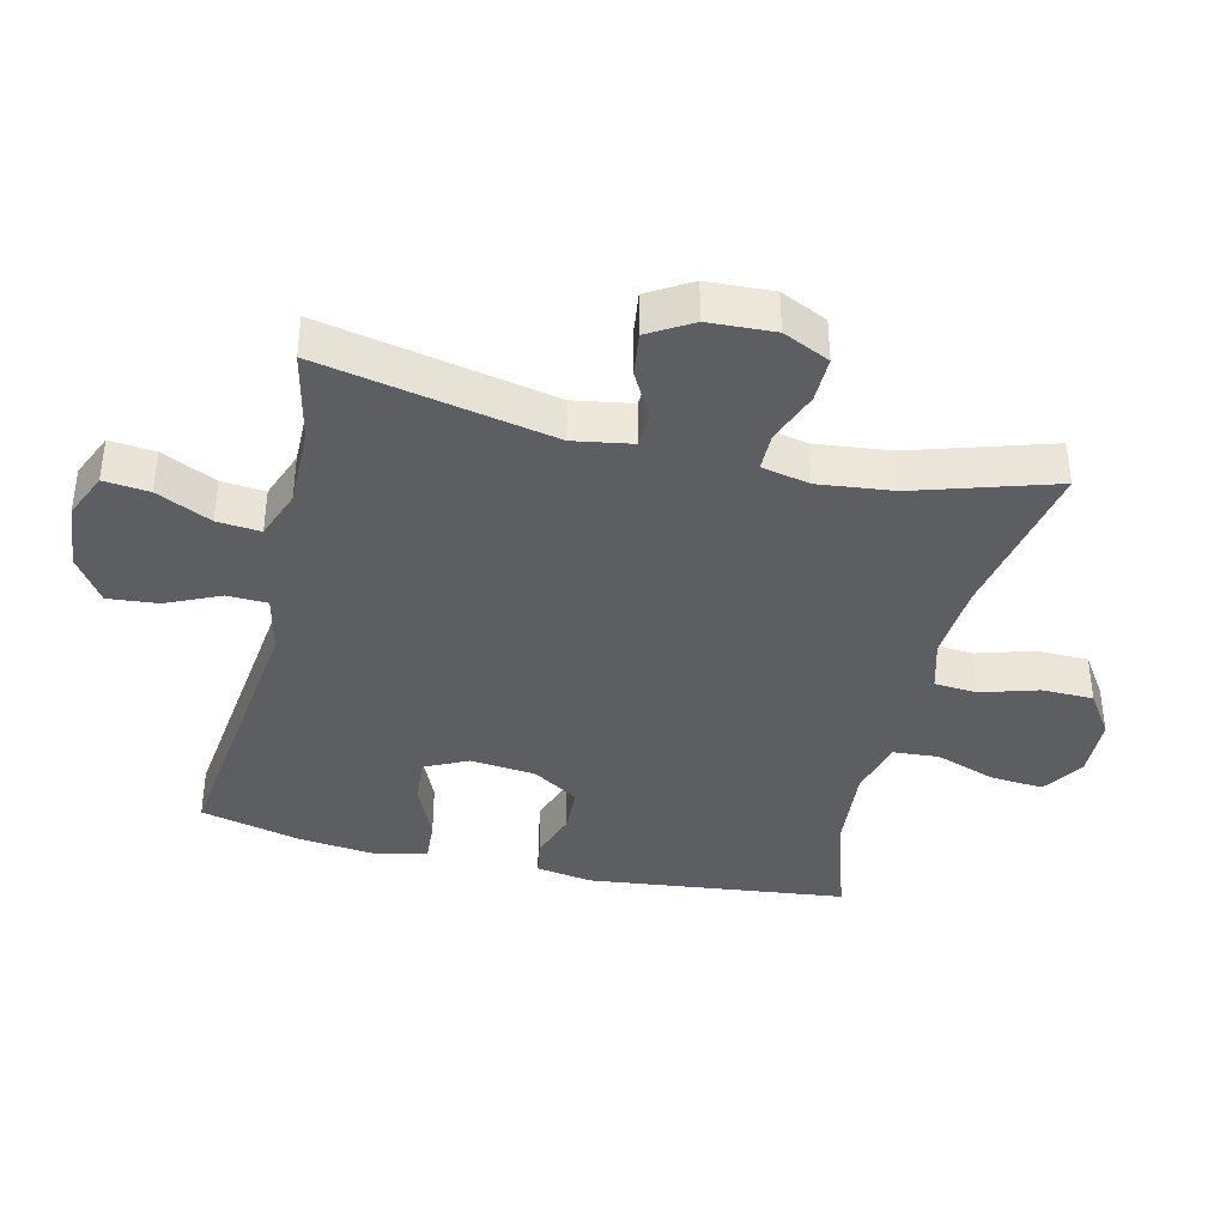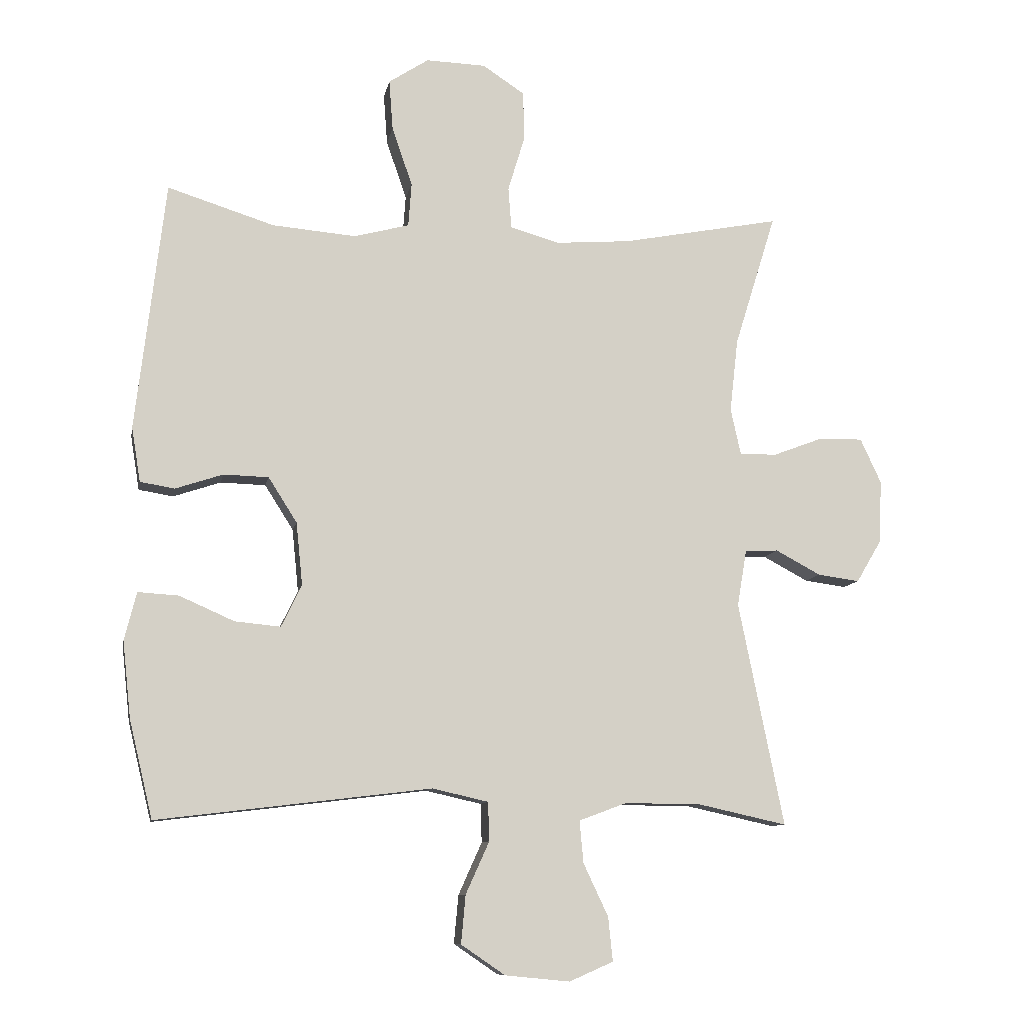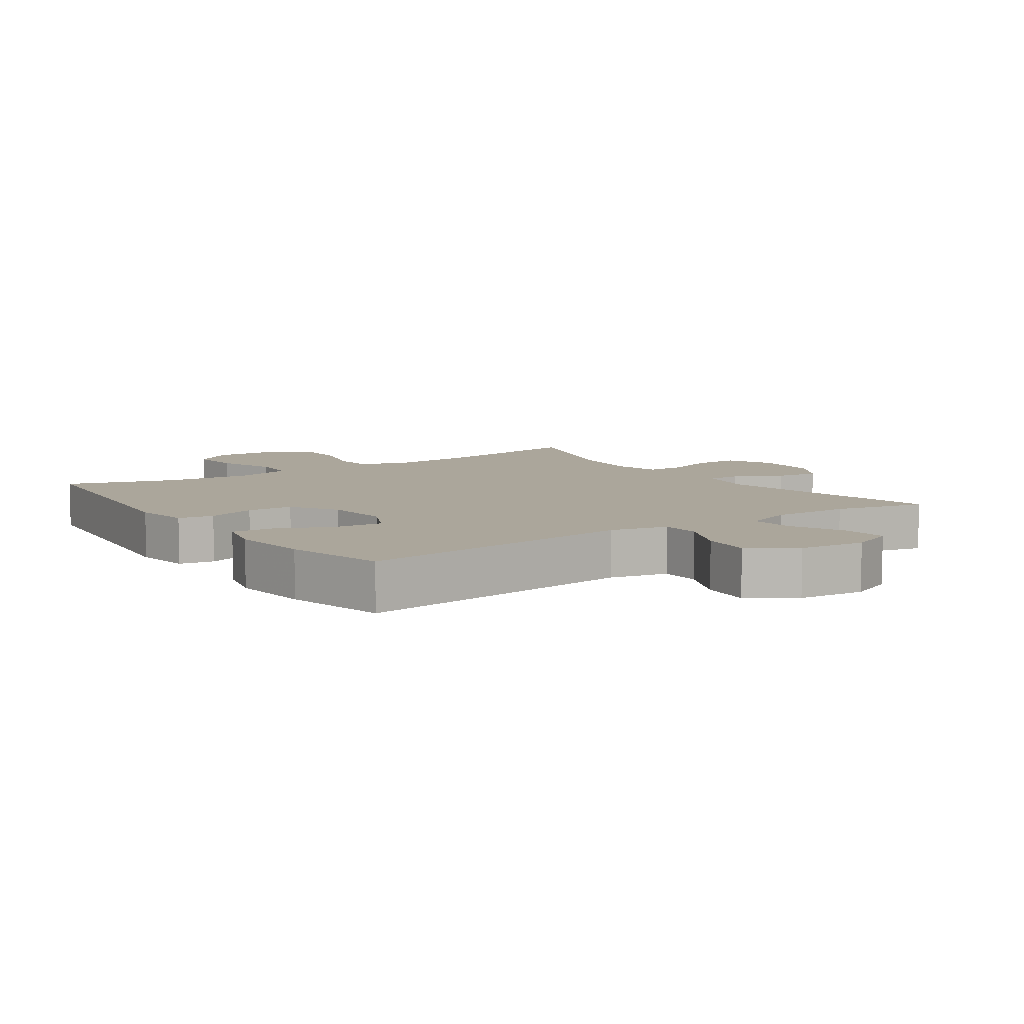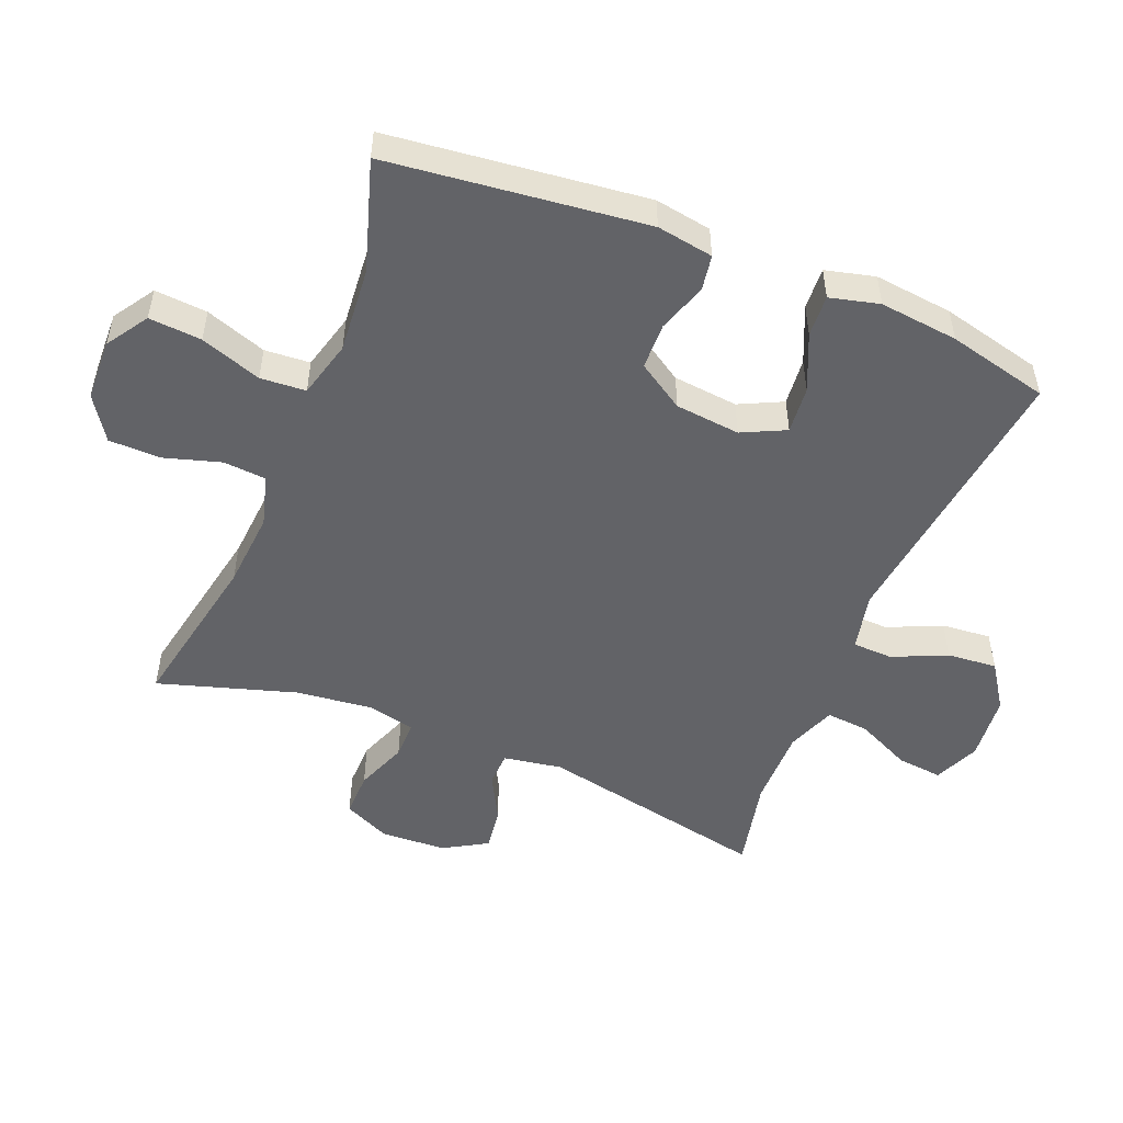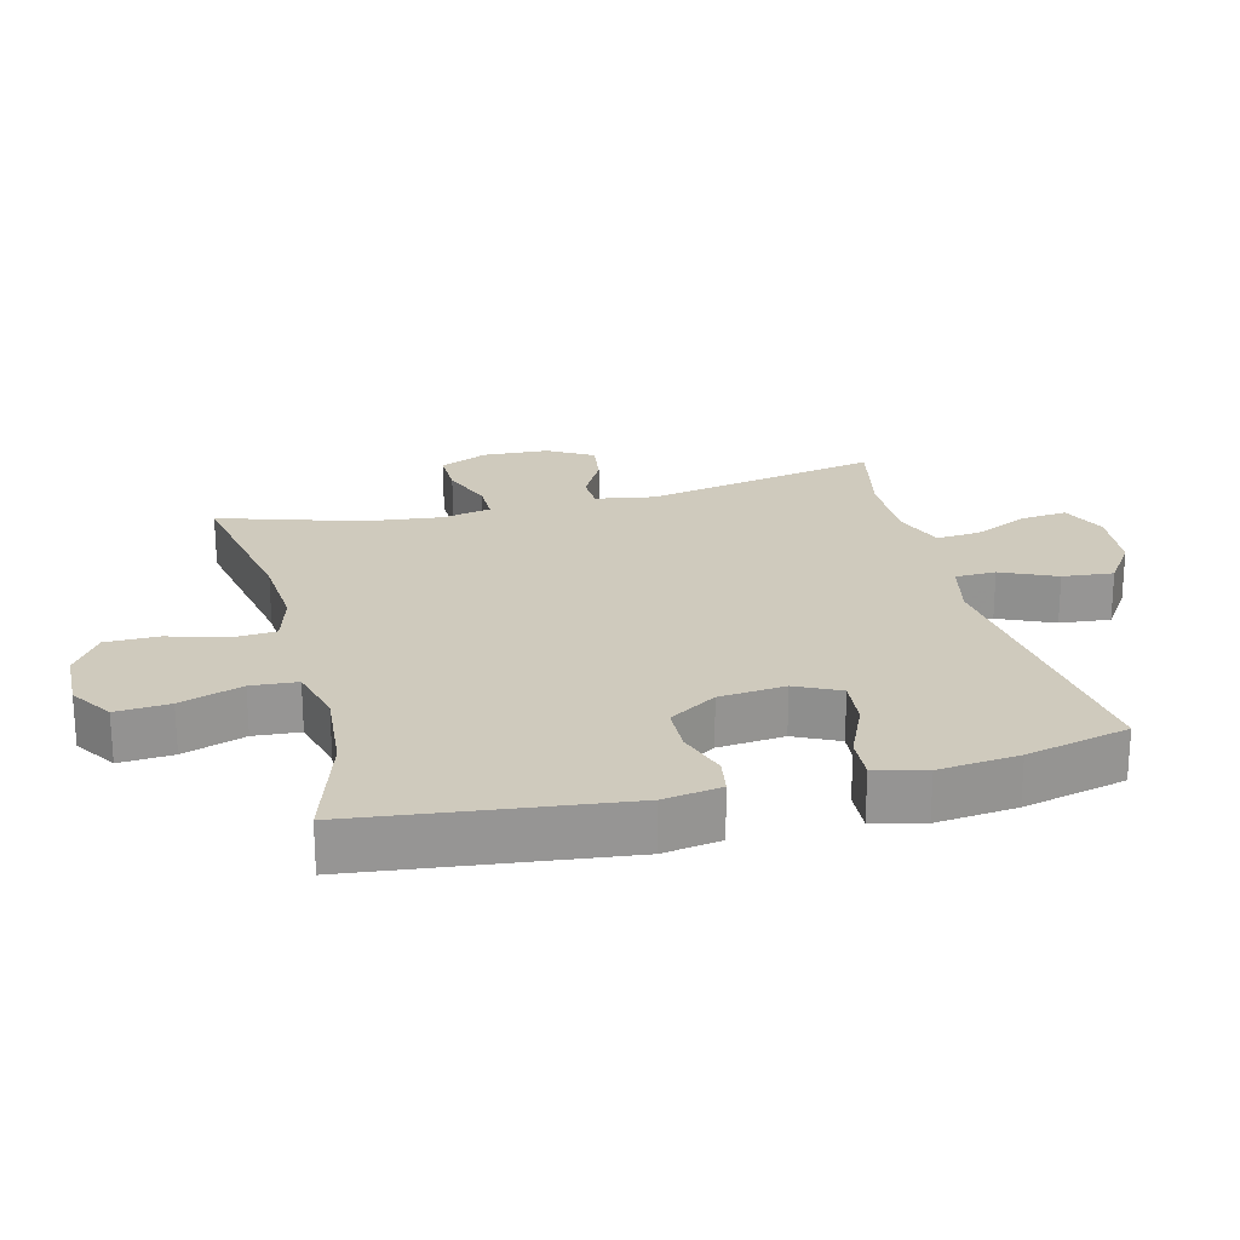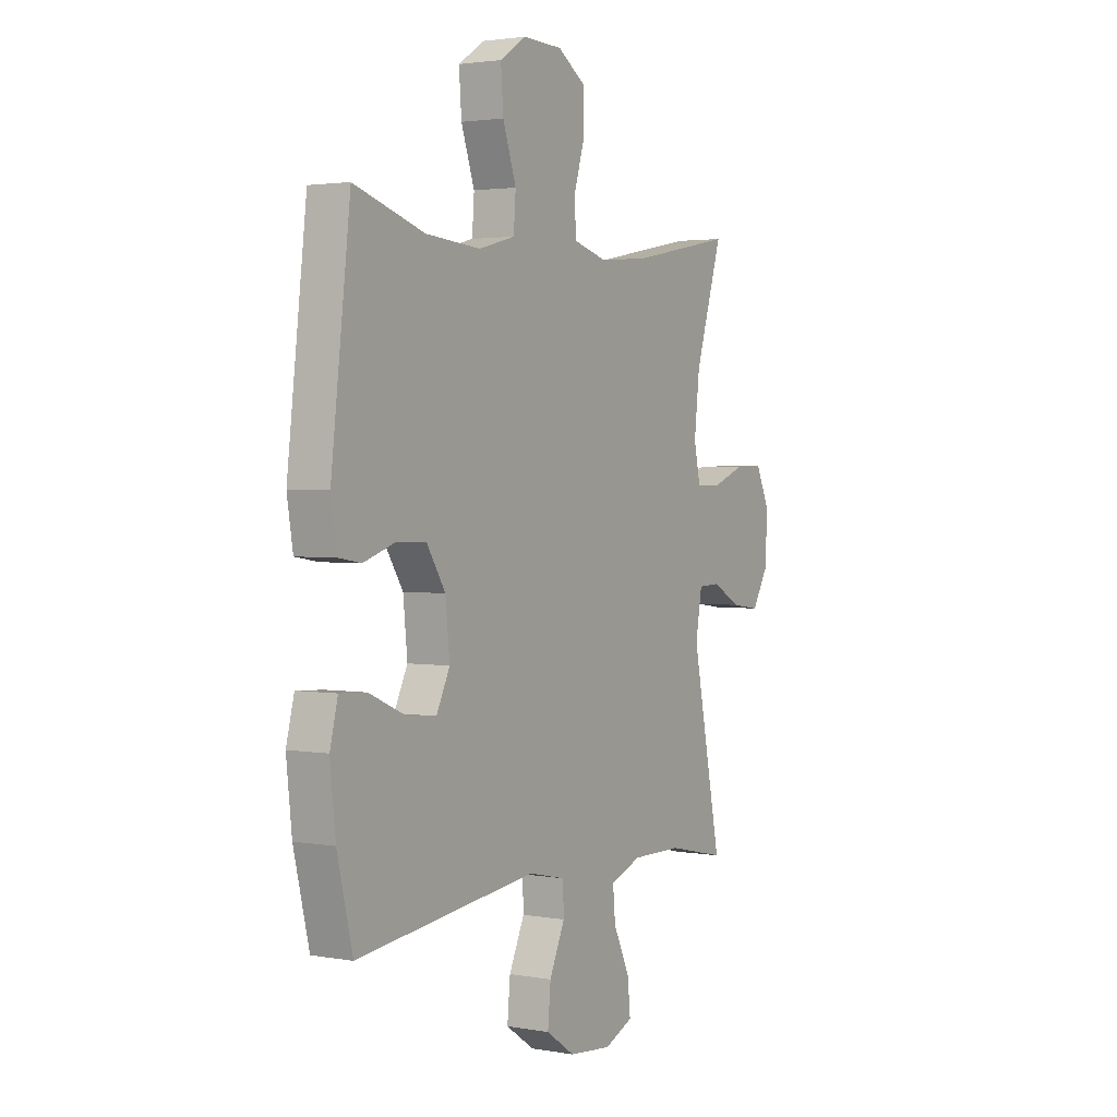
<metadata>
{"format":"obj","ext":"obj","renderer":"f3d","projection":"perspective","resolution":1024,"background":"white","views":[{"elev":-38.8,"azim":-103.4,"up":"+Y"},{"elev":-9.8,"azim":169.5,"up":"+Z"},{"elev":7.9,"azim":145.5,"up":"+Y"},{"elev":-51.0,"azim":67.8,"up":"+Y"},{"elev":22.8,"azim":75.8,"up":"+Y"},{"elev":2.4,"azim":121.5,"up":"+Z"}]}
</metadata>
<code>
v 0.5 0.07 0.5
v 0.546 0.07 0.108
v 0.532 0.07 0.022
v 0.478 0.07 0.013
v 0.403 0.07 0.038
v 0.332 0.07 0.036
v 0.287 0.07 -0.035
v 0.277 0.07 -0.134
v 0.309 0.07 -0.2
v 0.381 0.07 -0.193
v 0.467 0.07 -0.155
v 0.531 0.07 -0.151
v 0.55 0.07 -0.226
v 0.537 0.07 -0.346
v 0.5 0.07 -0.5
v 0.069 0.07 -0.448
v -0.019 0.07 -0.468
v -0.021 0.07 -0.529
v 0.016 0.07 -0.611
v 0.023 0.07 -0.687
v -0.046 0.07 -0.734
v -0.148 0.07 -0.744
v -0.217 0.07 -0.714
v -0.21 0.07 -0.645
v -0.171 0.07 -0.562
v -0.165 0.07 -0.496
v -0.24 0.07 -0.468
v -0.36 0.07 -0.469
v -0.5 0.07 -0.5
v -0.429 0.07 -0.148
v -0.444 0.07 -0.059
v -0.496 0.07 -0.057
v -0.567 0.07 -0.095
v -0.633 0.07 -0.104
v -0.672 0.07 -0.038
v -0.677 0.07 0.062
v -0.644 0.07 0.133
v -0.575 0.07 0.132
v -0.496 0.07 0.102
v -0.438 0.07 0.102
v -0.422 0.07 0.175
v -0.435 0.07 0.29
v -0.5 0.07 0.5
v -0.251 0.07 0.452
v -0.134 0.07 0.443
v -0.056 0.07 0.465
v -0.051 0.07 0.53
v -0.077 0.07 0.616
v -0.076 0.07 0.695
v -0.01 0.07 0.739
v 0.084 0.07 0.742
v 0.147 0.07 0.701
v 0.141 0.07 0.621
v 0.109 0.07 0.528
v 0.114 0.07 0.459
v 0.201 0.07 0.436
v 0.332 0.07 0.447
v 0.5 0 0.5
v 0.546 0 0.108
v 0.532 0 0.022
v 0.478 0 0.013
v 0.403 0 0.038
v 0.332 0 0.036
v 0.287 0 -0.035
v 0.277 0 -0.134
v 0.309 0 -0.2
v 0.381 0 -0.193
v 0.467 0 -0.155
v 0.531 0 -0.151
v 0.55 0 -0.226
v 0.537 0 -0.346
v 0.5 0 -0.5
v 0.069 0 -0.448
v -0.019 0 -0.468
v -0.021 0 -0.529
v 0.016 0 -0.611
v 0.023 0 -0.687
v -0.046 0 -0.734
v -0.148 0 -0.744
v -0.217 0 -0.714
v -0.21 0 -0.645
v -0.171 0 -0.562
v -0.165 0 -0.496
v -0.24 0 -0.468
v -0.36 0 -0.469
v -0.5 0 -0.5
v -0.429 0 -0.148
v -0.444 0 -0.059
v -0.496 0 -0.057
v -0.567 0 -0.095
v -0.633 0 -0.104
v -0.672 0 -0.038
v -0.677 0 0.062
v -0.644 0 0.133
v -0.575 0 0.132
v -0.496 0 0.102
v -0.438 0 0.102
v -0.422 0 0.175
v -0.435 0 0.29
v -0.5 0 0.5
v -0.251 0 0.452
v -0.134 0 0.443
v -0.056 0 0.465
v -0.051 0 0.53
v -0.077 0 0.616
v -0.076 0 0.695
v -0.01 0 0.739
v 0.084 0 0.742
v 0.147 0 0.701
v 0.141 0 0.621
v 0.109 0 0.528
v 0.114 0 0.459
v 0.201 0 0.436
v 0.332 0 0.447
f 51 52 53 54
f 51 54 55
f 50 51 55
f 47 48 49 50
f 46 47 50 55
f 45 46 55 56
f 42 43 44
f 41 42 44 45
f 40 41 45 56
f 36 37 38 39
f 36 39 40
f 35 36 40
f 32 33 34 35
f 31 32 35 40
f 30 31 40 56
f 28 29 30 56
f 22 23 24 25
f 22 25 26
f 21 22 26
f 18 19 20 21
f 17 18 21 26
f 16 17 26 27
f 14 15 16
f 10 11 12 13
f 9 10 13 14
f 2 3 4 5
f 57 1 2 5
f 57 5 6
f 56 57 6 7
f 28 56 7 8
f 27 28 8 9
f 9 14 16 27
f 111 110 109 108
f 112 111 108
f 112 108 107
f 107 106 105 104
f 112 107 104 103
f 113 112 103 102
f 101 100 99
f 102 101 99 98
f 113 102 98 97
f 96 95 94 93
f 97 96 93
f 97 93 92
f 92 91 90 89
f 97 92 89 88
f 113 97 88 87
f 113 87 86 85
f 82 81 80 79
f 83 82 79
f 83 79 78
f 78 77 76 75
f 83 78 75 74
f 84 83 74 73
f 73 72 71
f 70 69 68 67
f 71 70 67 66
f 62 61 60 59
f 62 59 58 114
f 63 62 114
f 64 63 114 113
f 65 64 113 85
f 66 65 85 84
f 84 73 71 66
f 1 58 59 2
f 2 59 60 3
f 3 60 61 4
f 4 61 62 5
f 5 62 63 6
f 6 63 64 7
f 7 64 65 8
f 8 65 66 9
f 9 66 67 10
f 10 67 68 11
f 11 68 69 12
f 12 69 70 13
f 13 70 71 14
f 14 71 72 15
f 15 72 73 16
f 16 73 74 17
f 17 74 75 18
f 18 75 76 19
f 19 76 77 20
f 20 77 78 21
f 21 78 79 22
f 22 79 80 23
f 23 80 81 24
f 24 81 82 25
f 25 82 83 26
f 26 83 84 27
f 27 84 85 28
f 28 85 86 29
f 29 86 87 30
f 30 87 88 31
f 31 88 89 32
f 32 89 90 33
f 33 90 91 34
f 34 91 92 35
f 35 92 93 36
f 36 93 94 37
f 37 94 95 38
f 38 95 96 39
f 39 96 97 40
f 40 97 98 41
f 41 98 99 42
f 42 99 100 43
f 43 100 101 44
f 44 101 102 45
f 45 102 103 46
f 46 103 104 47
f 47 104 105 48
f 48 105 106 49
f 49 106 107 50
f 50 107 108 51
f 51 108 109 52
f 52 109 110 53
f 53 110 111 54
f 54 111 112 55
f 55 112 113 56
f 56 113 114 57
f 57 114 58 1

</code>
